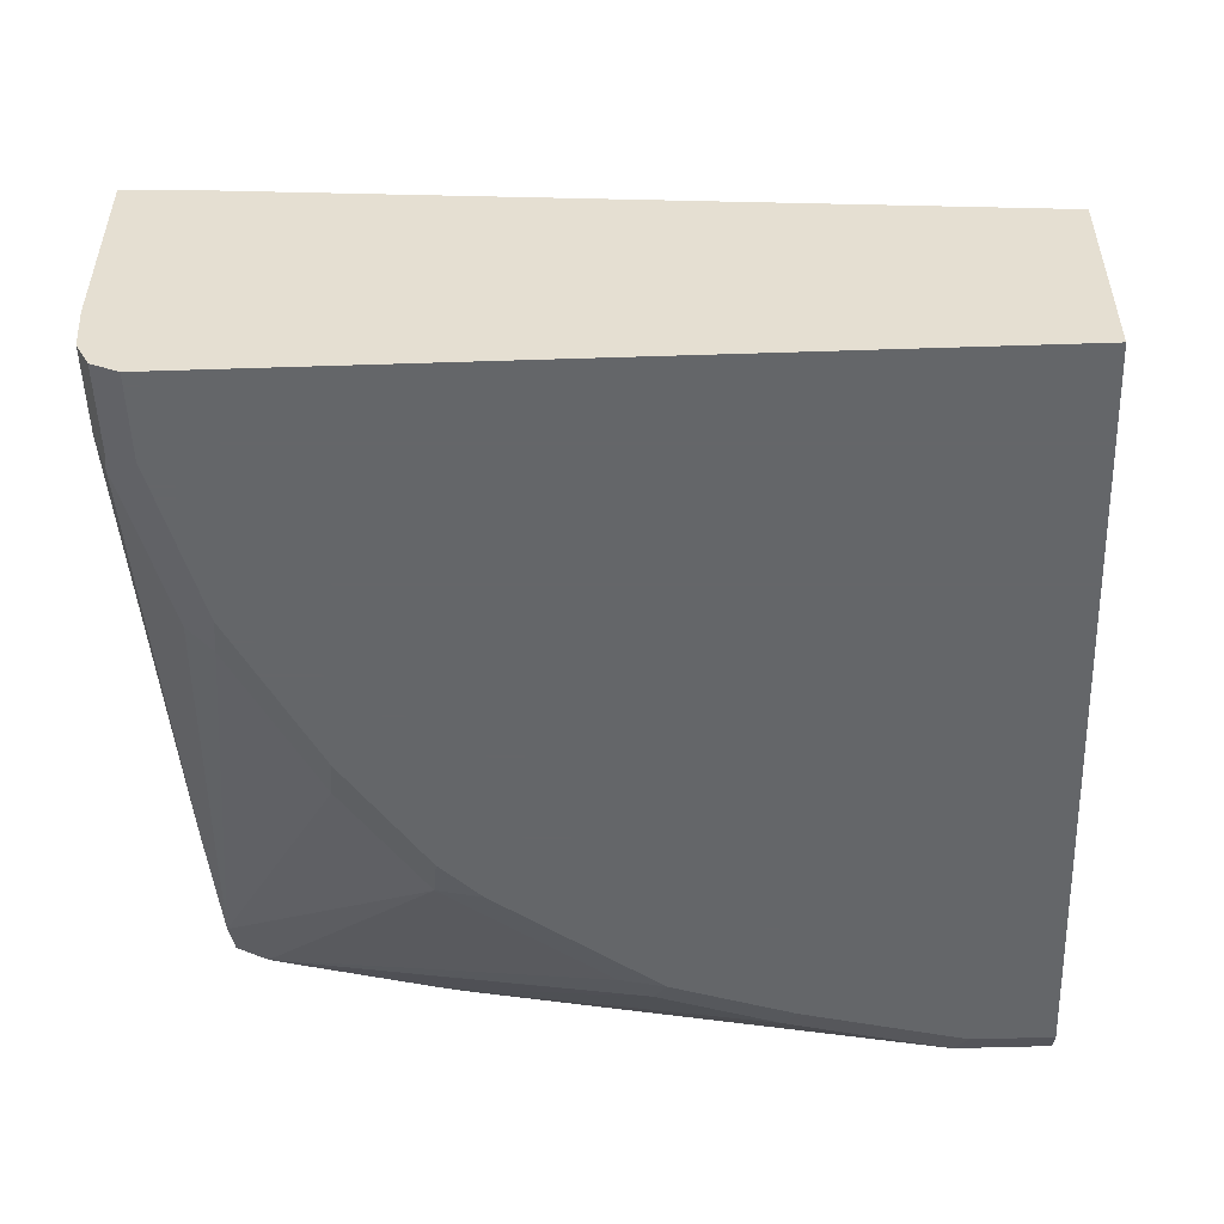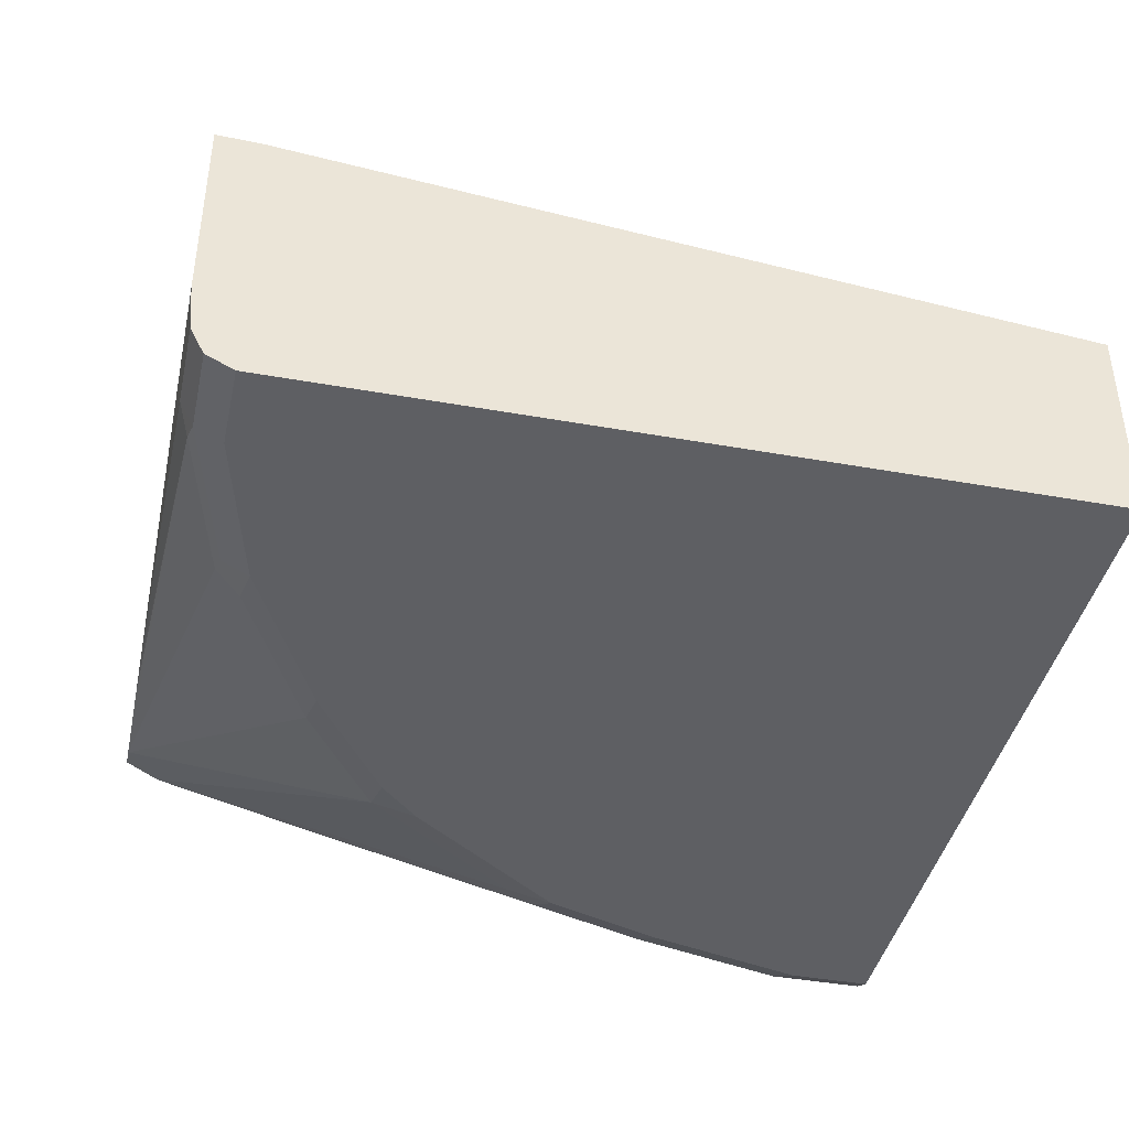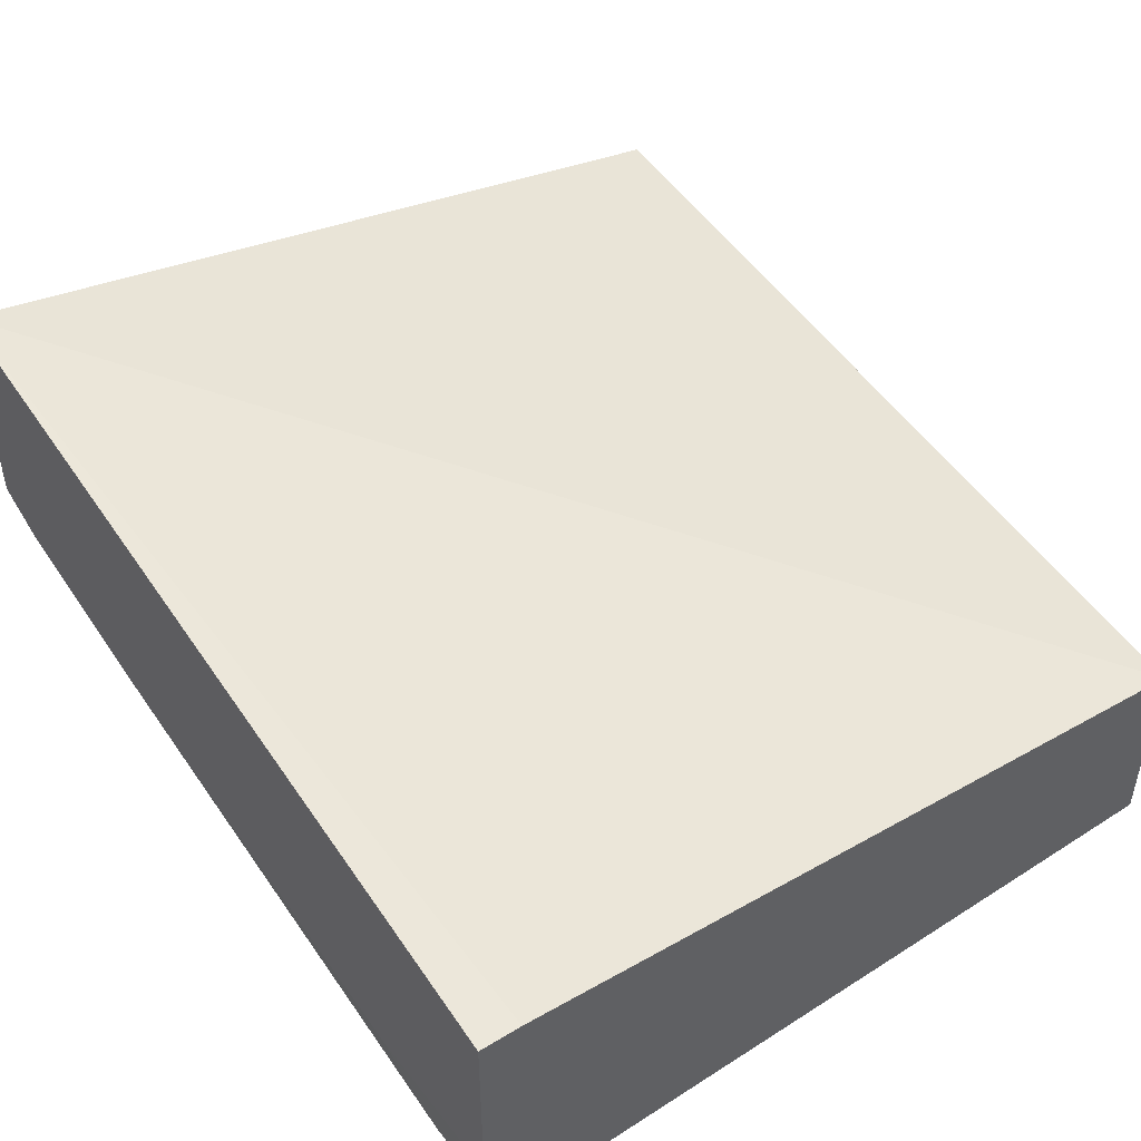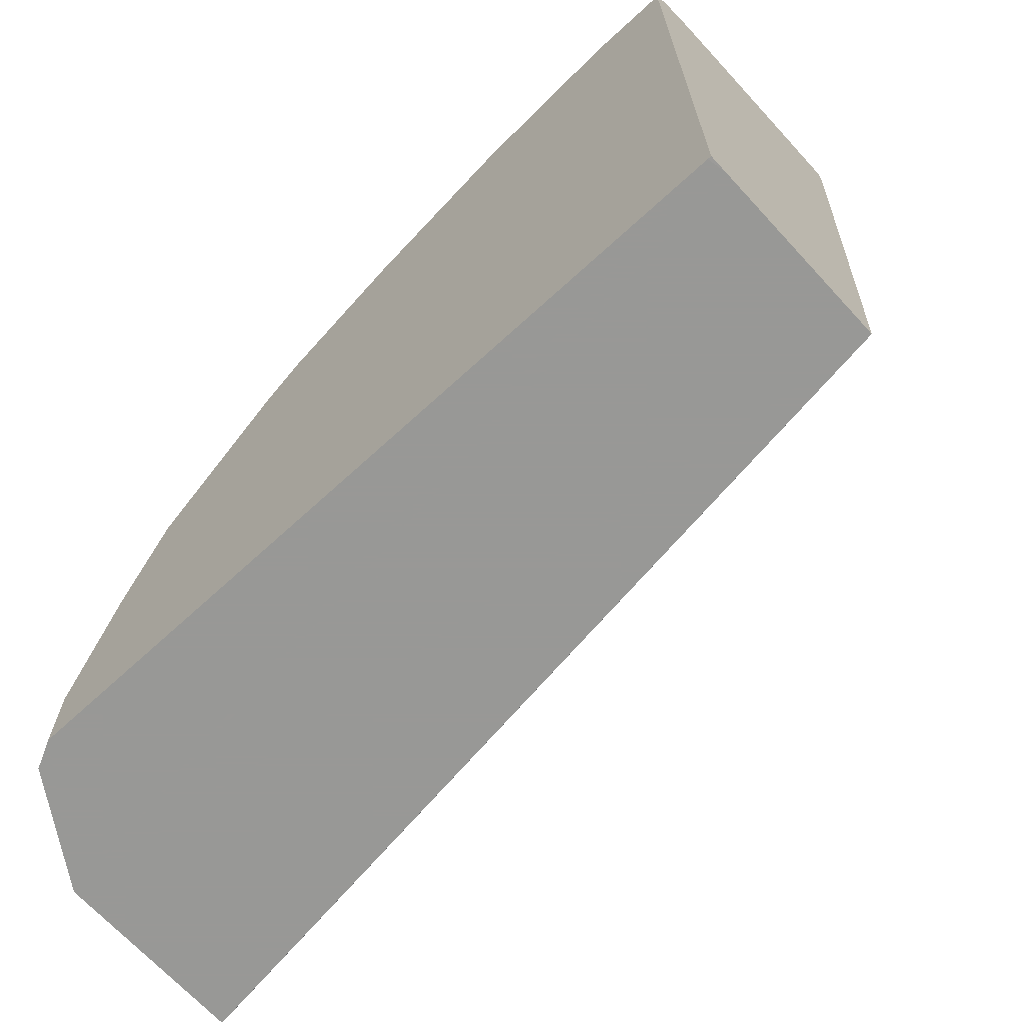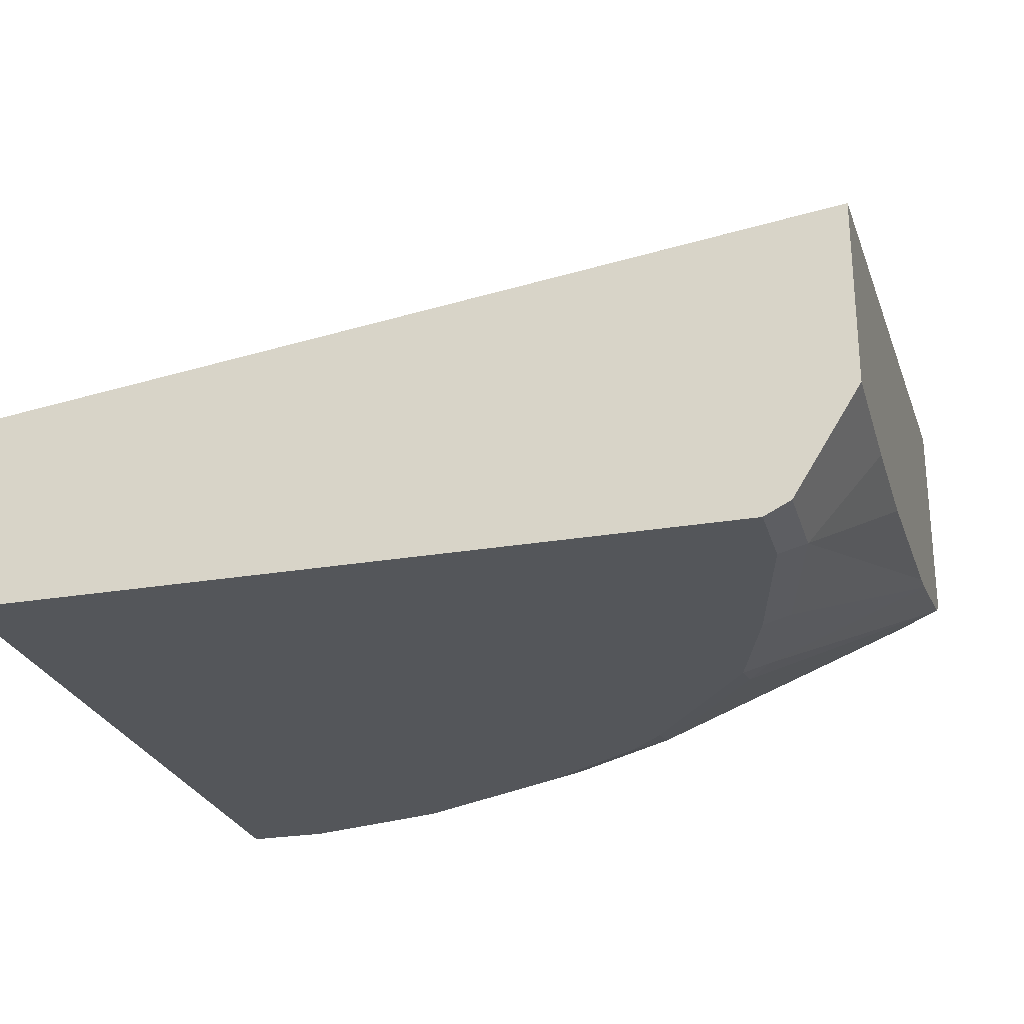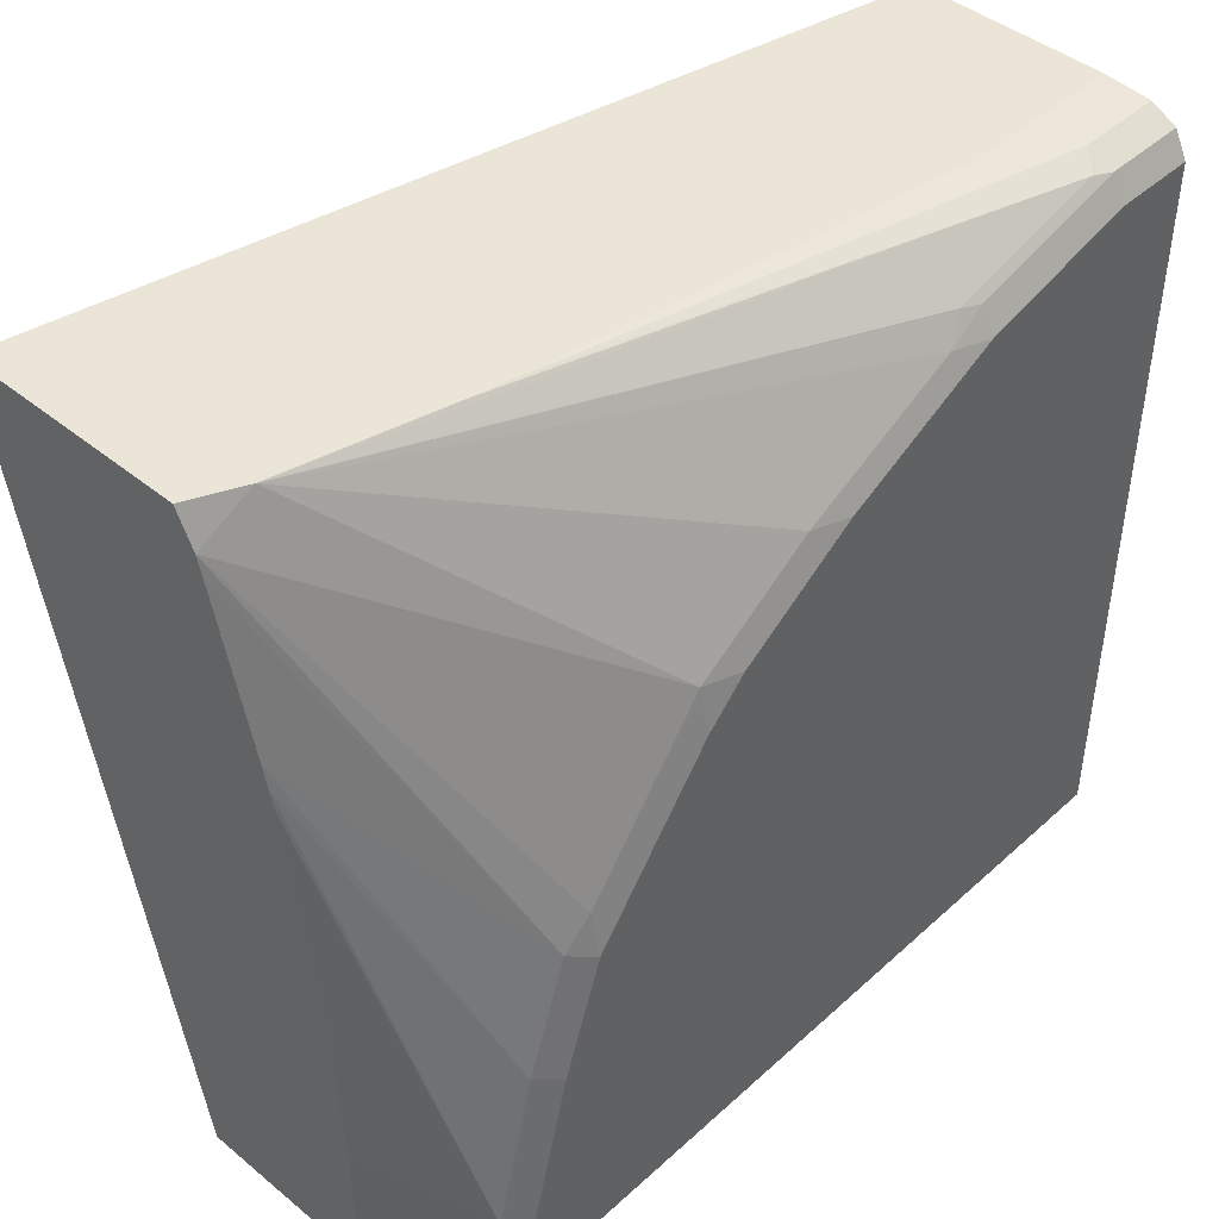
<metadata>
{"format":"obj","ext":"obj","renderer":"f3d","projection":"perspective","resolution":1024,"background":"white","views":[{"elev":-51.7,"azim":92.0,"up":"+Y"},{"elev":-41.4,"azim":77.7,"up":"+Y"},{"elev":47.0,"azim":54.2,"up":"+Y"},{"elev":-68.5,"azim":42.6,"up":"+Z"},{"elev":-25.6,"azim":-164.7,"up":"+Y"},{"elev":44.3,"azim":-46.4,"up":"+Z"}]}
</metadata>
<code>
v -0.439 -0.2057 -0.0001519
v -0.439 -0.2057 0.0753
v -0.439 -0.11 -0.0001519
v -0.4045 -0.2606 -0.0001519
v -0.439 -0.2022 0.1475
v -0.4045 -0.2606 0.04801
v -0.439 -0.1096 -0.0001114
v -0.4388 -0.1097 -0.0001519
v -0.3908 -0.2674 -0.0001519
v -0.439 -0.1834 0.2818
v -0.3908 -0.2674 0.04117
v -0.384 -0.2606 0.1303
v -0.439 -0.1816 0.2915
v -0.439 -0.02788 0.4134
v 0.001831 -0.1645 -0.0001519
v -2.487e-05 -0.2674 -0.0001519
v -0.3703 -0.2674 0.1235
v -0.439 -0.1791 0.3028
v -0.3634 -0.2606 0.192
v -0.439 -0.1466 0.4134
v 0.001831 -0.1225 0.4134
v 0.001831 -0.1234 0.3908
v 0.001831 -0.2582 -0.0001519
v 0.001831 -0.2674 -0.0001114
v -0.3497 -0.2674 0.1851
v -0.439 -0.1585 0.3851
v -0.3497 -0.2623 0.2083
v -0.439 -0.1559 0.3952
v -0.412 -0.1594 0.4134
v 0.001831 -0.2224 0.4134
v 0.001831 -0.2674 0.3908
v -0.288 -0.2674 0.2674
v -0.288 -0.2623 0.2905
v -0.3298 -0.18 0.4134
v -0.2263 -0.2623 0.3317
v -0.144 -0.2623 0.3728
v -0.1338 -0.2571 0.3857
v -0.05146 -0.2571 0.4063
v -0.08232 -0.2224 0.4134
v 0.001831 -0.2468 0.4114
v 0.001831 -0.2606 0.4046
v -0.04115 -0.2674 0.3908
v -0.2674 -0.2674 0.288
v -0.3239 -0.1813 0.4134
v -0.2057 -0.2674 0.3291
v -0.1646 -0.2674 0.3497
v -0.1234 -0.2674 0.3702
v -0.1234 -0.2606 0.384
v -0.04115 -0.2606 0.4046
v -0.04115 -0.2468 0.4114
v -0.3066 -0.1851 0.4134
f 29 33 35
f 19 28 26
f 20 28 29
f 25 32 33
f 27 33 28
f 28 33 29
f 29 35 36
f 19 27 28
f 25 33 27
f 19 25 27
f 15 40 41
f 17 25 19
f 16 23 24
f 15 24 23
f 15 31 24
f 15 41 31
f 15 30 40
f 15 21 30
f 15 22 21
f 29 36 37
f 14 22 15
f 18 19 26
f 29 37 38
f 38 50 51
f 30 39 50
f 14 21 22
f 42 48 47
f 42 49 48
f 40 49 41
f 40 50 49
f 39 51 50
f 38 51 44
f 38 49 50
f 37 49 38
f 37 48 49
f 29 38 34
f 36 48 37
f 36 46 47
f 35 43 45
f 35 46 36
f 35 45 46
f 34 38 44
f 33 43 35
f 32 43 33
f 31 49 42
f 31 41 49
f 30 50 40
f 36 47 48
f 14 30 21
f 14 34 44
f 14 51 39
f 4 9 11
f 3 7 8
f 2 6 5
f 1 6 2
f 1 4 6
f 1 9 4
f 1 16 9
f 1 23 16
f 1 15 23
f 1 8 15
f 1 3 8
f 1 7 3
f 1 20 14
f 1 28 20
f 1 26 28
f 1 18 26
f 1 13 18
f 1 10 13
f 1 5 10
f 1 2 5
f 14 39 30
f 4 11 6
f 5 6 10
f 1 14 7
f 6 17 12
f 14 44 51
f 6 11 17
f 14 29 34
f 14 20 29
f 12 19 18
f 12 18 13
f 9 17 11
f 9 25 17
f 9 32 25
f 9 43 32
f 12 17 19
f 9 46 45
f 9 47 46
f 9 42 47
f 9 31 42
f 9 24 31
f 9 16 24
f 7 15 8
f 7 14 15
f 6 12 13
f 9 45 43
f 6 13 10

</code>
